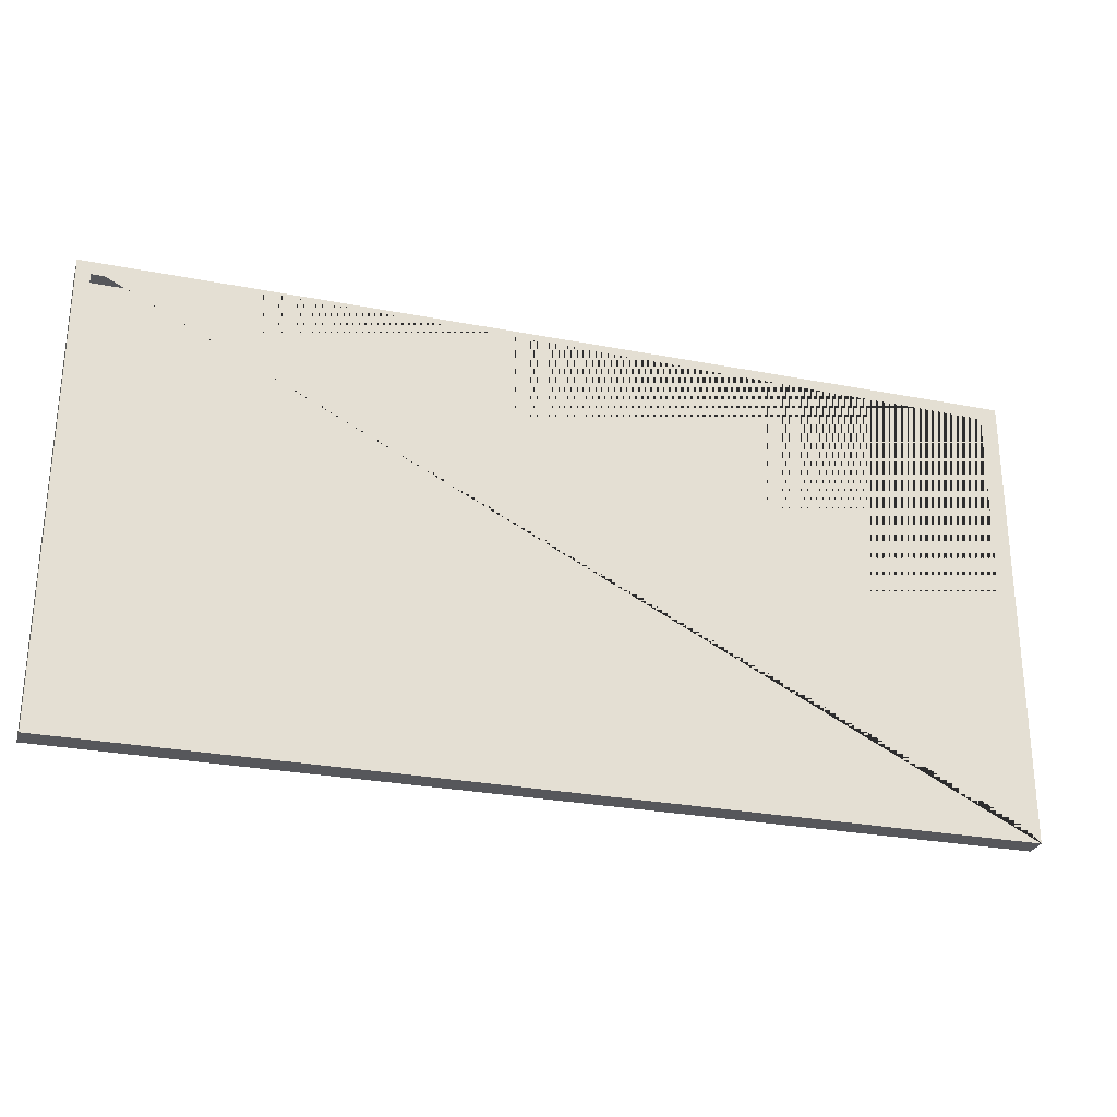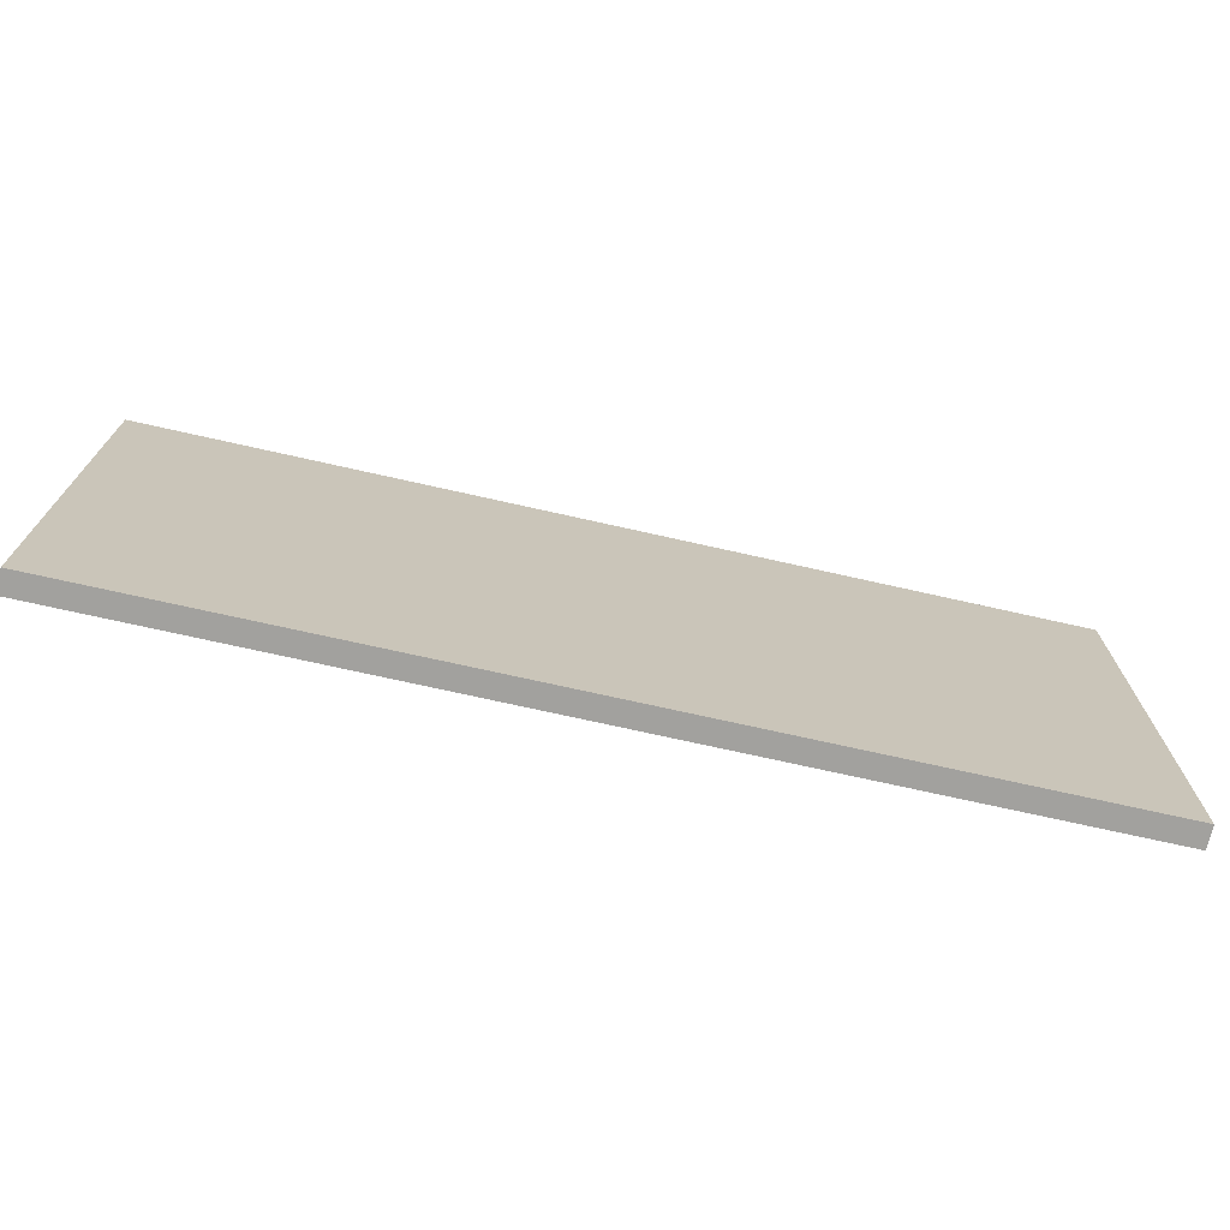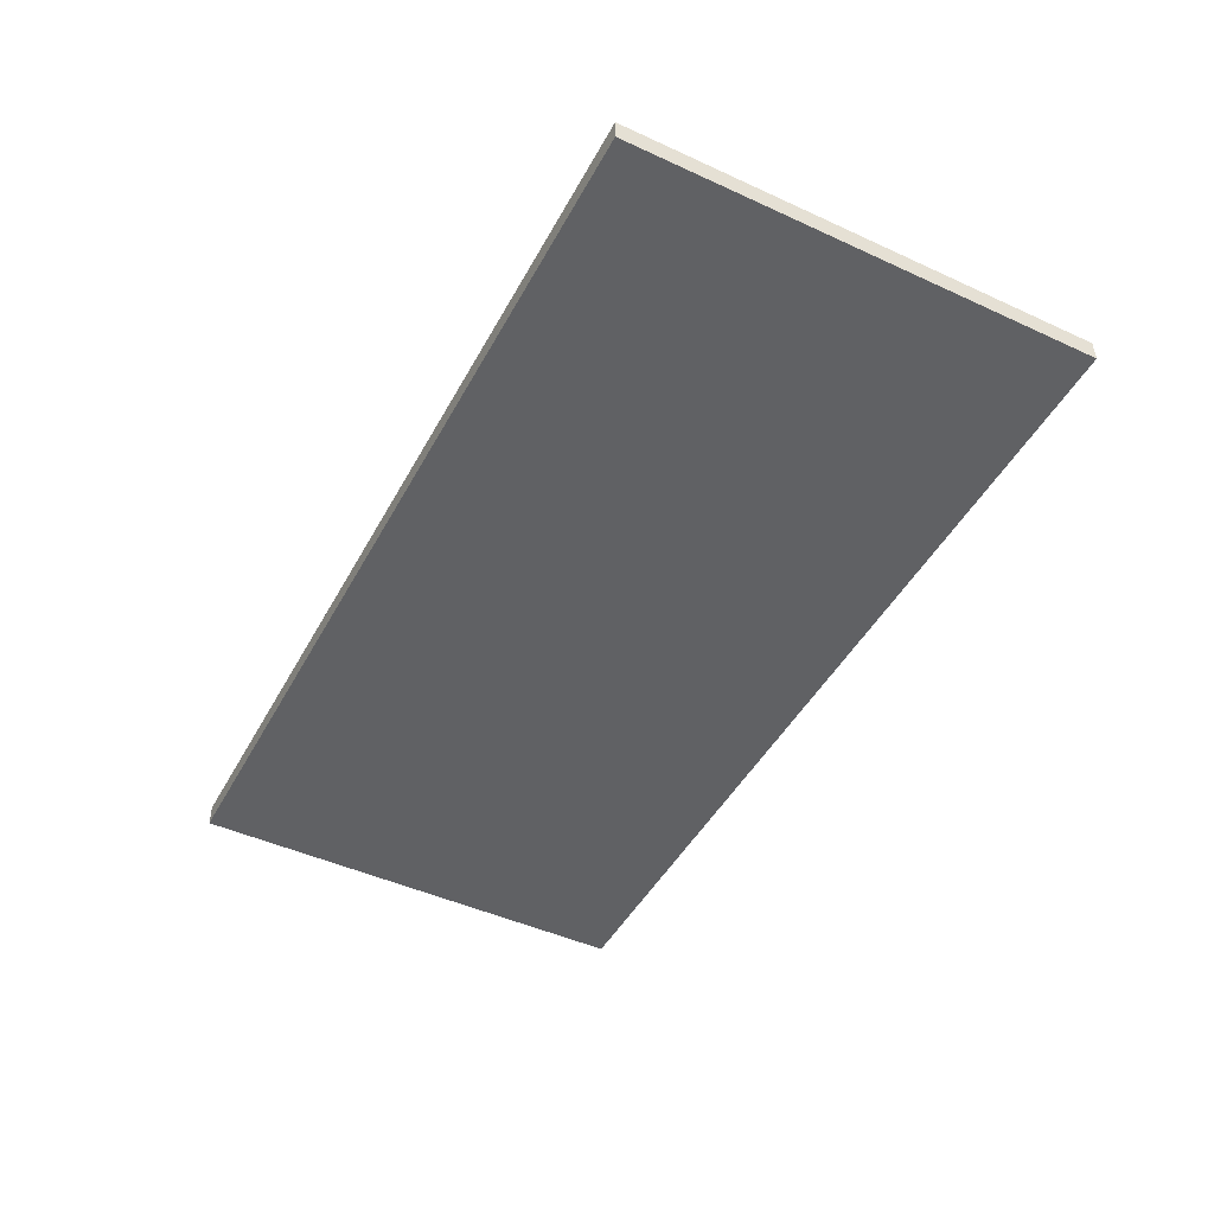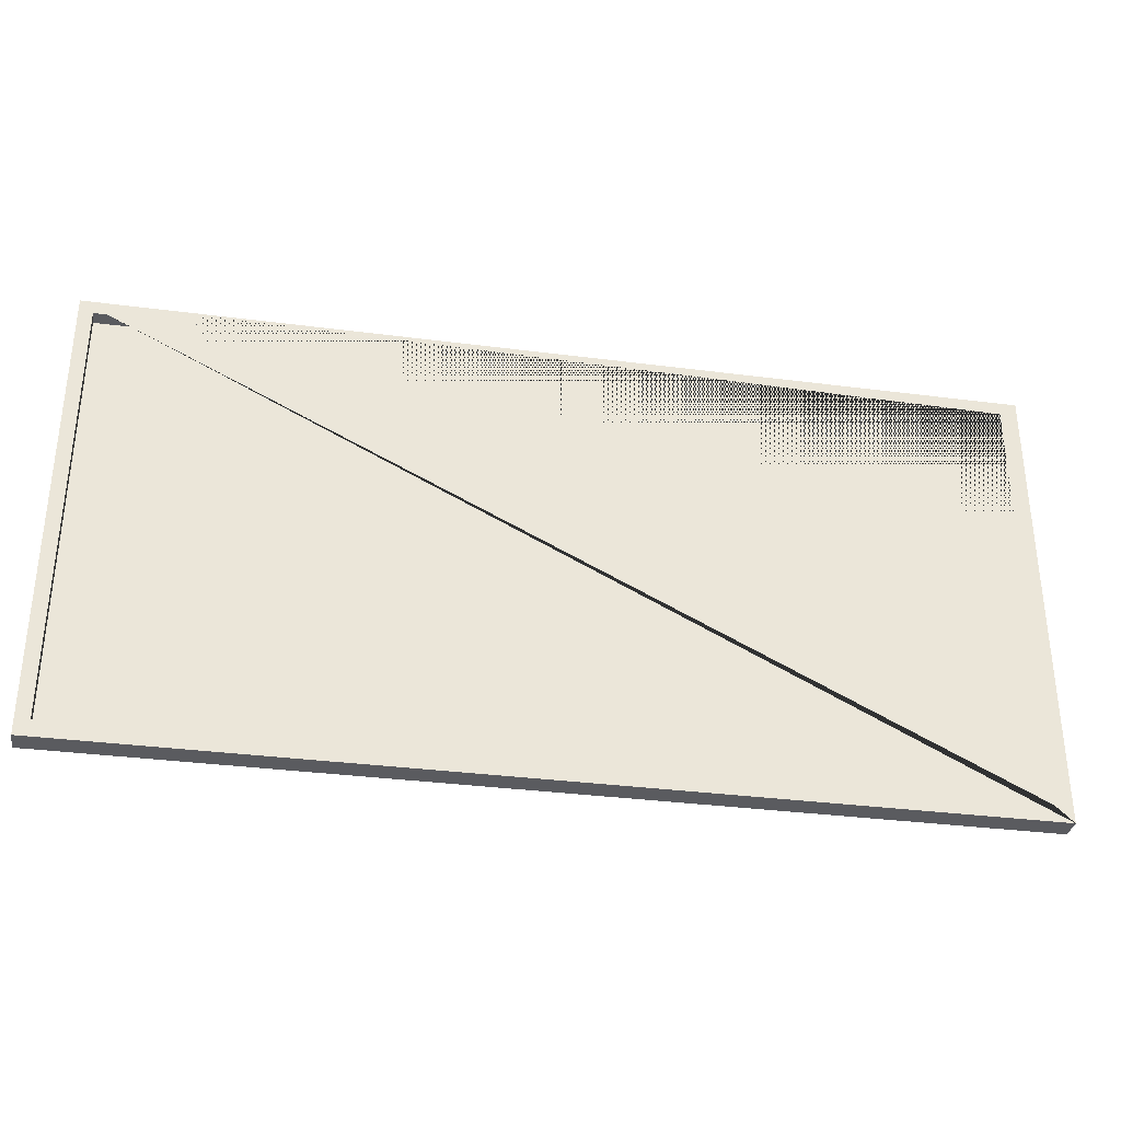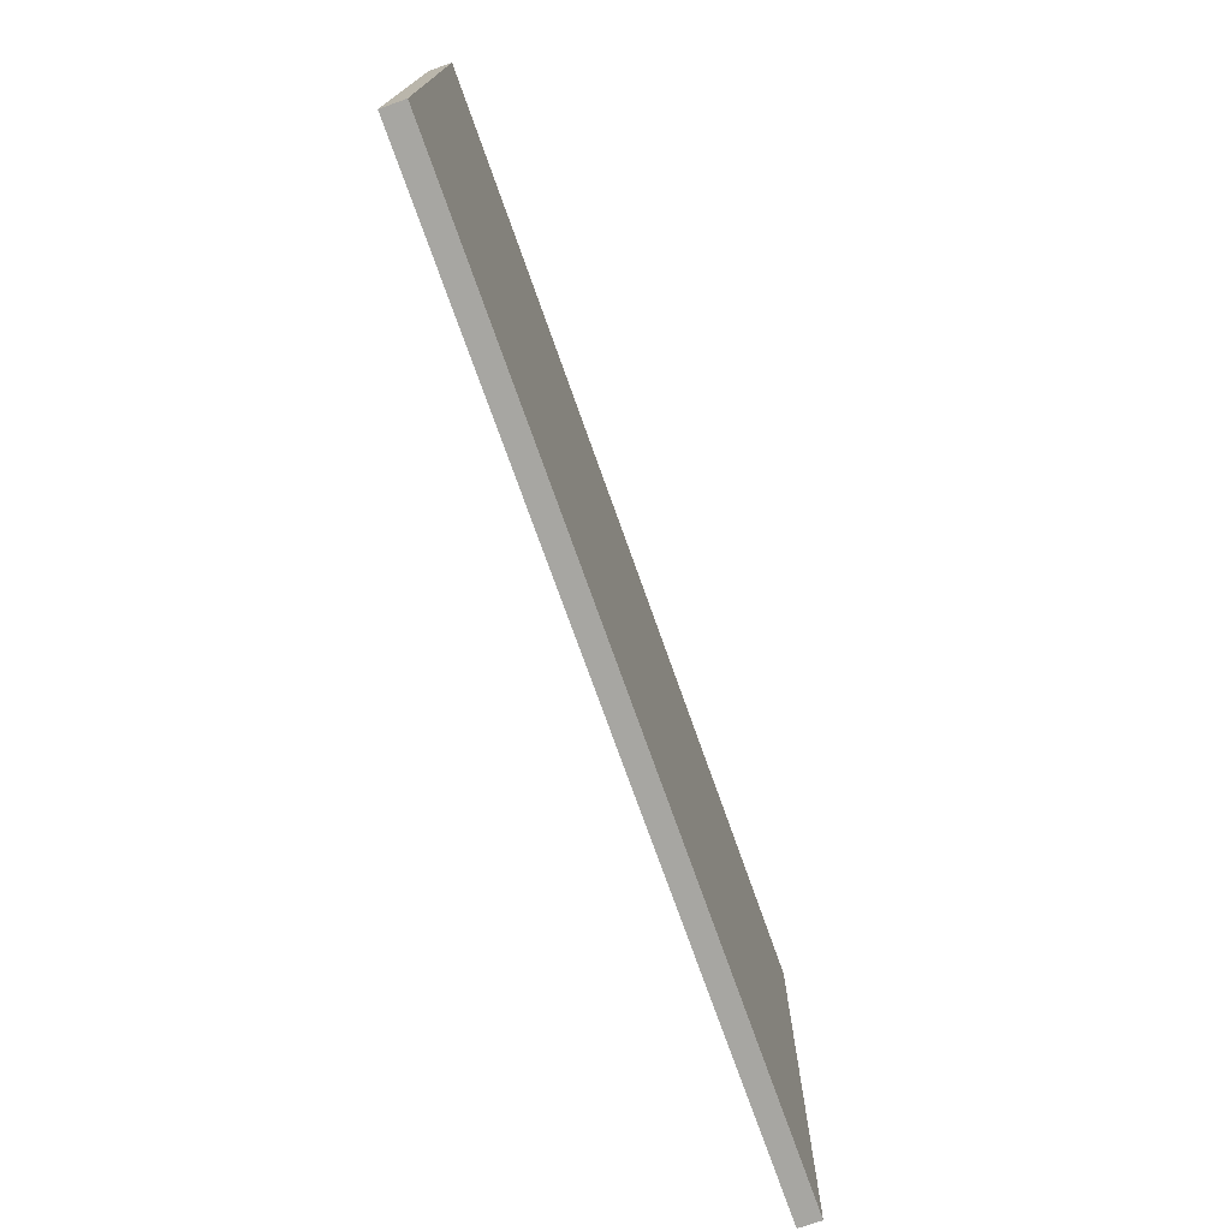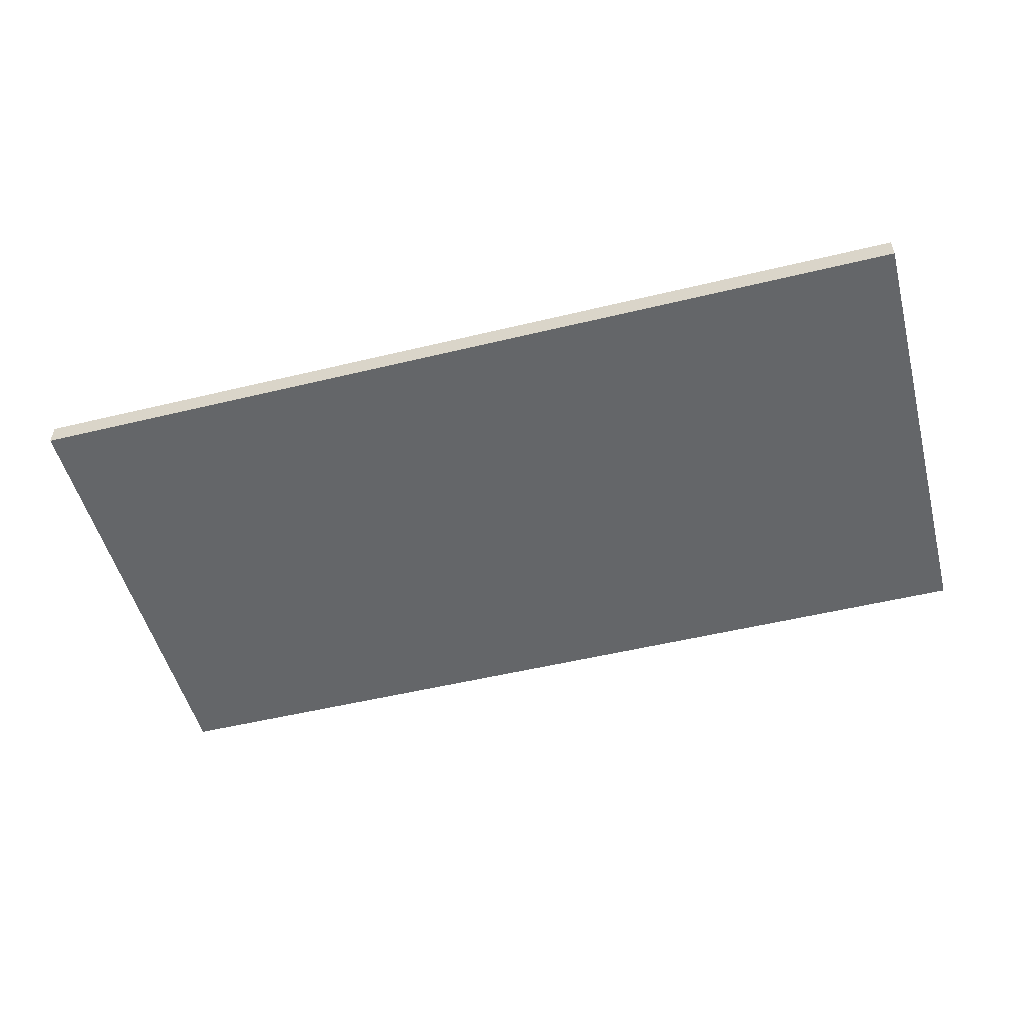
<metadata>
{"format":"obj","ext":"obj","renderer":"f3d","projection":"perspective","resolution":1024,"background":"white","views":[{"elev":-27.3,"azim":-16.7,"up":"+Y"},{"elev":-72.0,"azim":167.3,"up":"+Y"},{"elev":-46.9,"azim":62.5,"up":"+Z"},{"elev":-33.5,"azim":-10.1,"up":"+Y"},{"elev":-74.0,"azim":109.5,"up":"+Y"},{"elev":-51.7,"azim":14.7,"up":"+Z"}]}
</metadata>
<code>
o Cube
v 0.9529 0.467 -0.02623
v 0.9529 -0.4694 -0.02623
v -0.9615 0.467 -0.0265
v -0.9615 -0.4694 -0.0265
v -0.991 0.4957 0.004253
v 0.9907 0.4957 0.004534
v 0.9907 0.4957 -0.04306
v -0.991 0.4957 -0.04334
v -0.991 -0.5043 0.004257
v 0.9907 -0.5043 0.004538
v 0.9907 -0.5043 -0.04306
v -0.991 -0.5043 -0.04334
v 0.9529 0.467 0.004529
v -0.9615 0.467 0.004257
v -0.9615 -0.4694 0.004261
v 0.9529 -0.4694 0.004532
f 1 3 4 2
f 3 14 15 4
f 3 1 13 14
f 5 6 7 8
f 9 12 11 10
f 5 9 15 14 13 16 10 6
f 6 10 11 7
f 7 11 12 8
f 9 5 8 12
f 10 16 15 9
f 16 2 4 15
f 13 1 2 16

</code>
